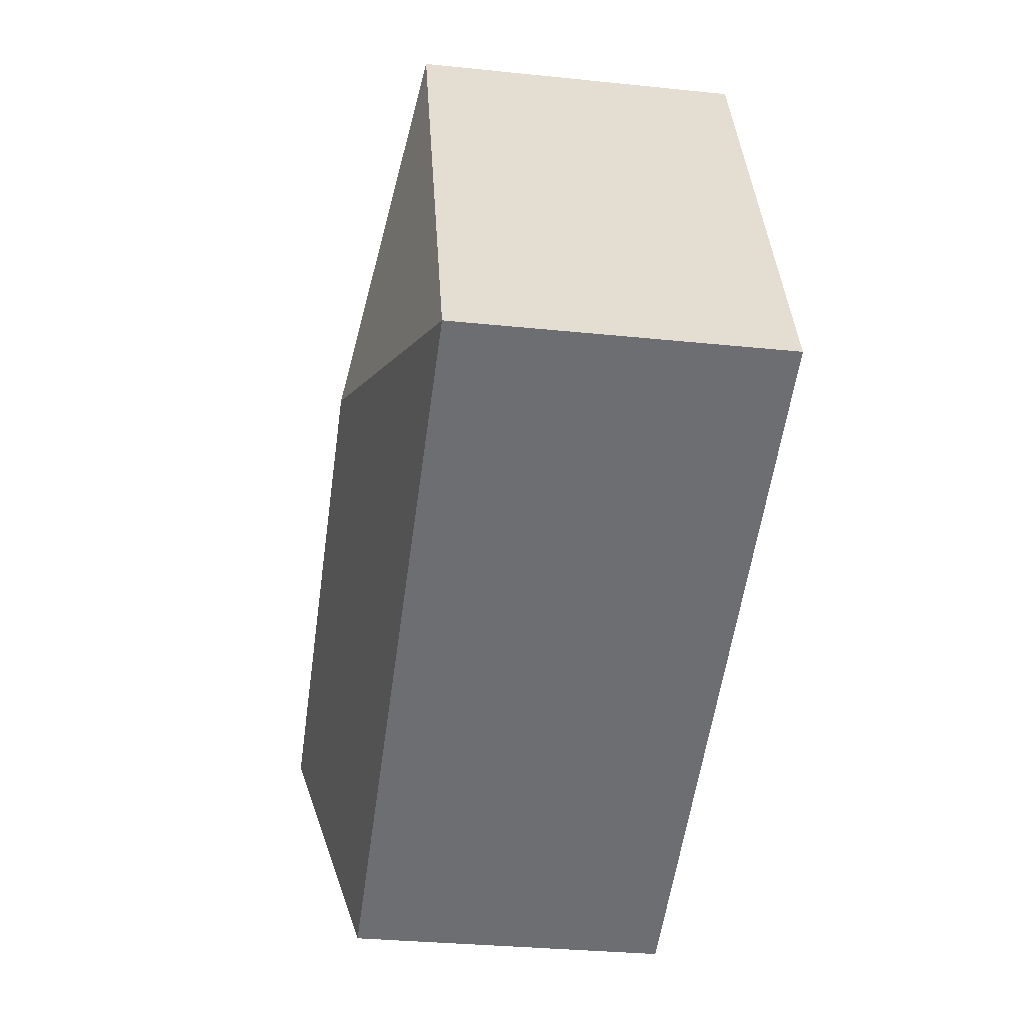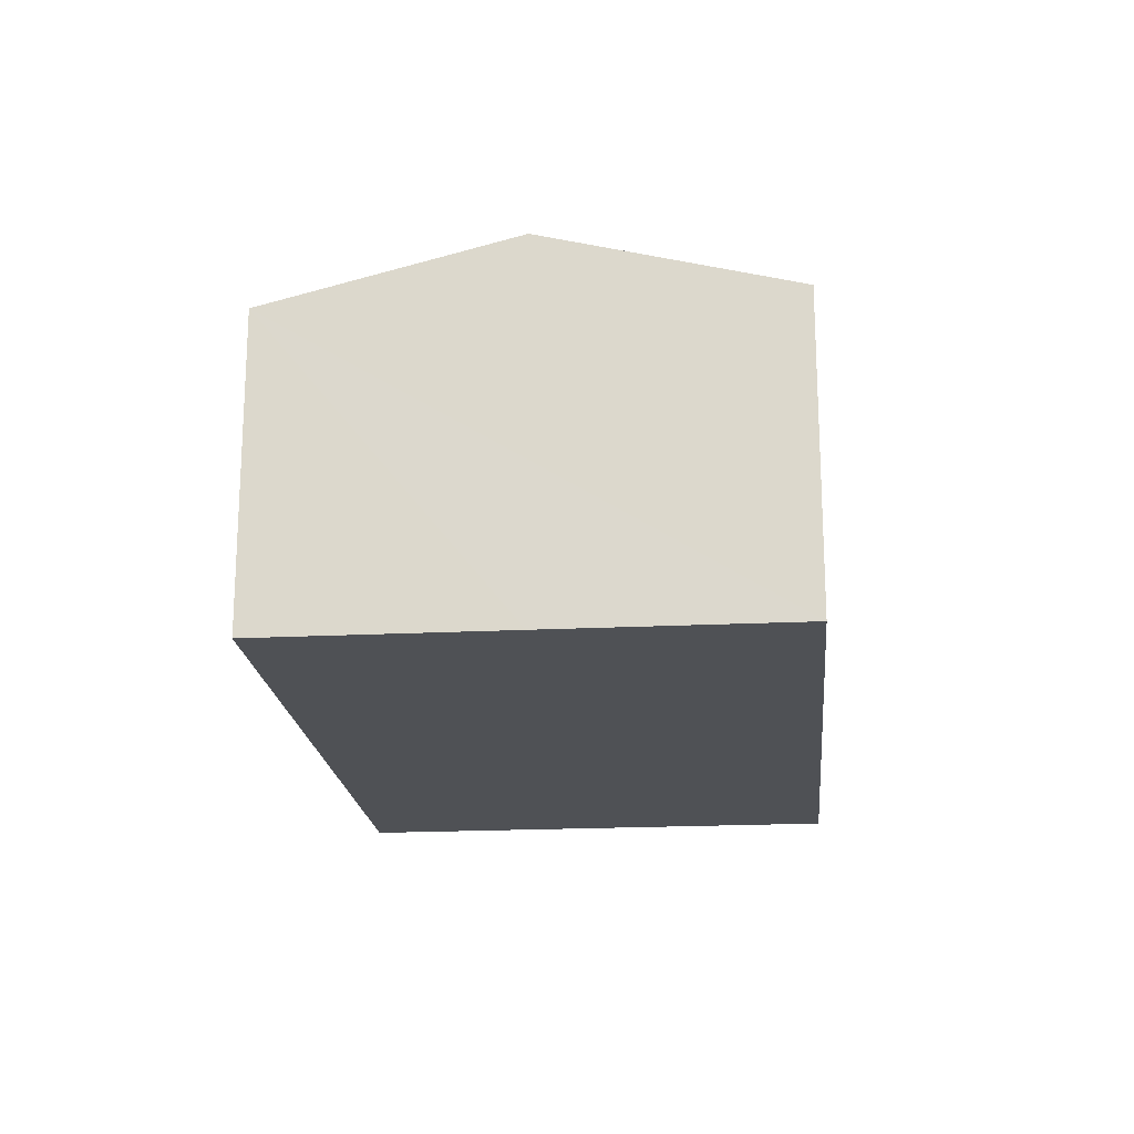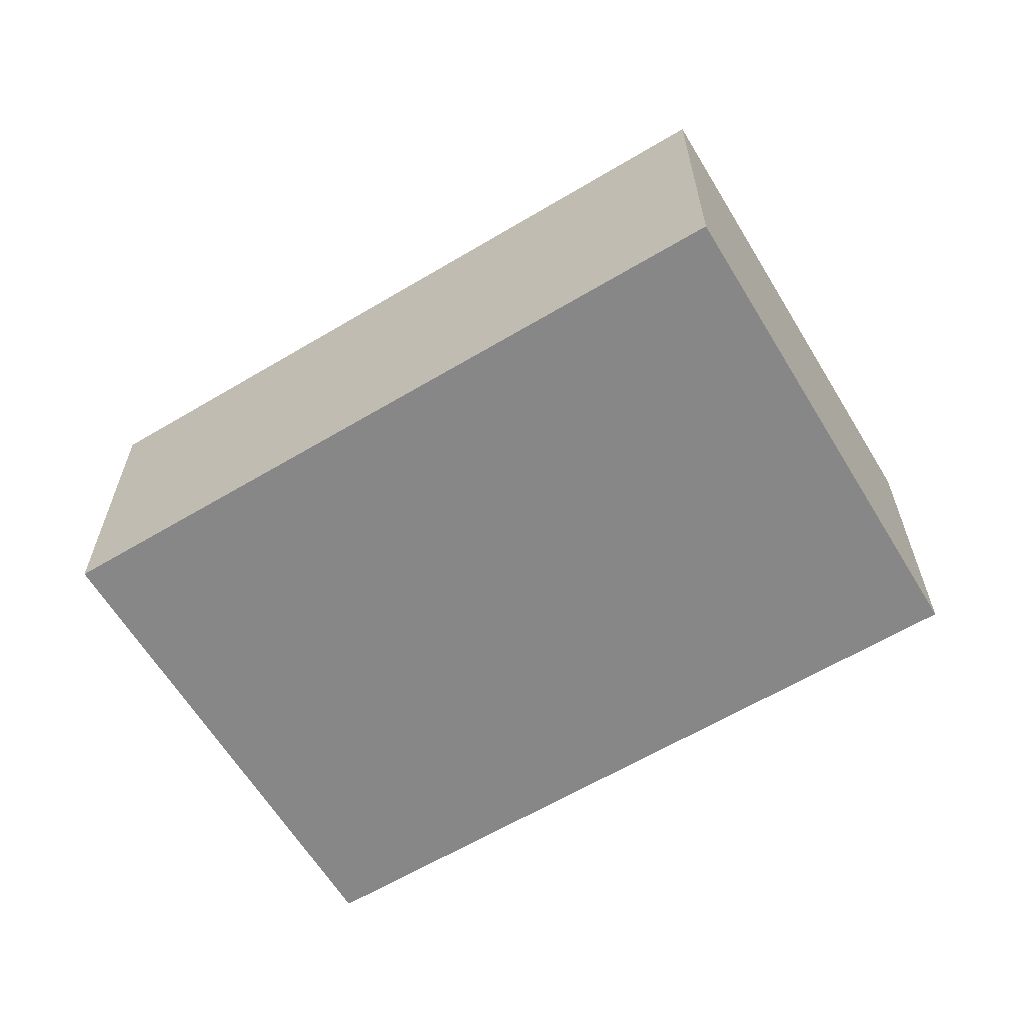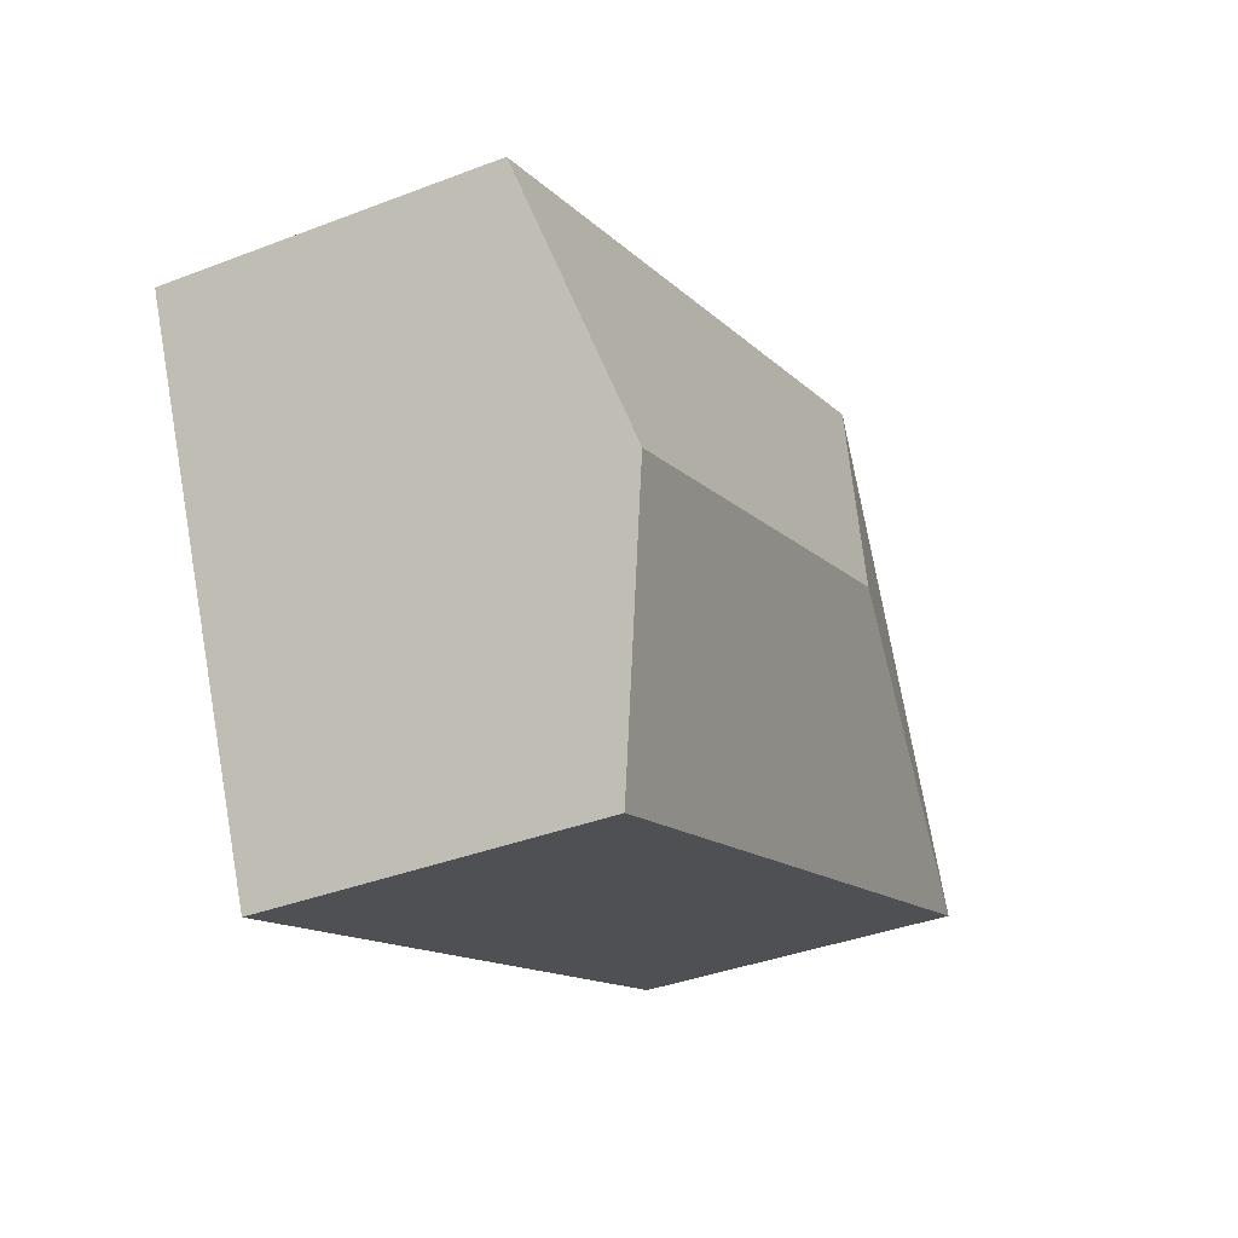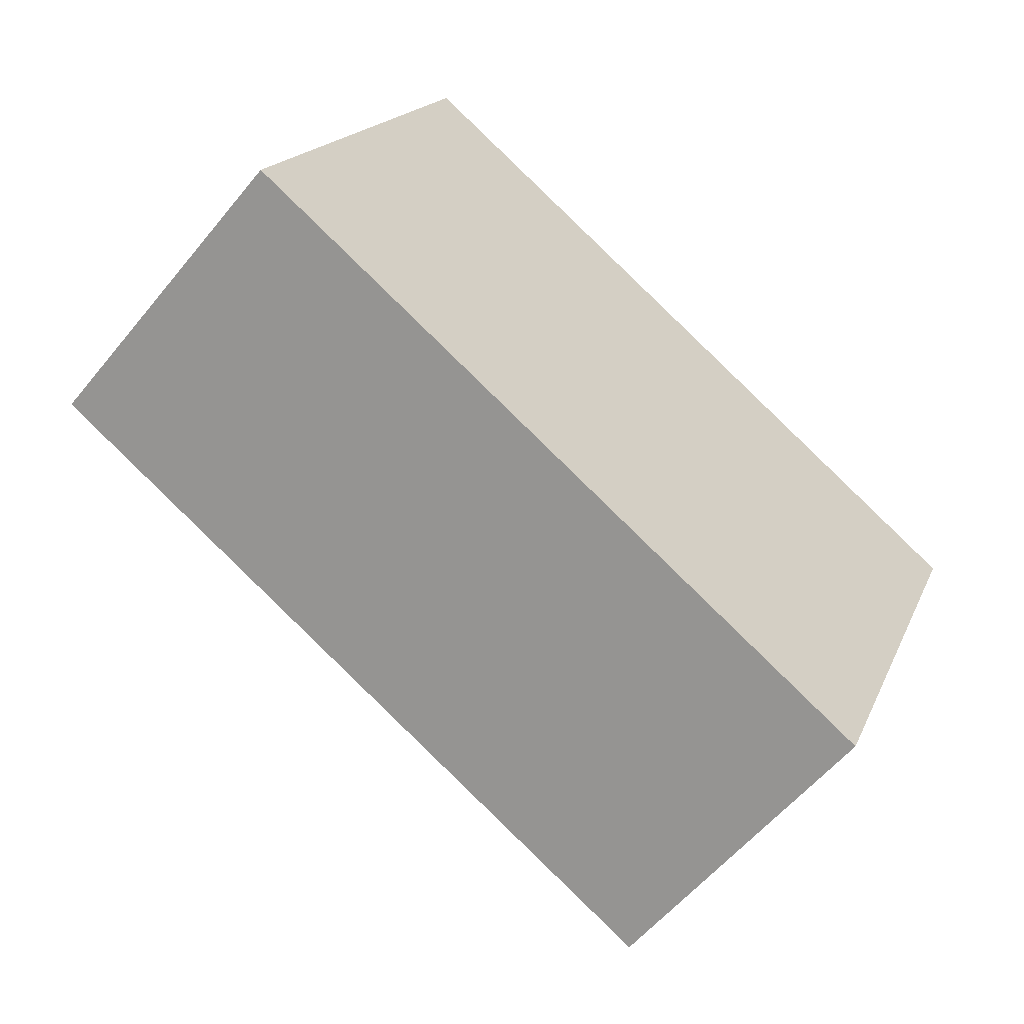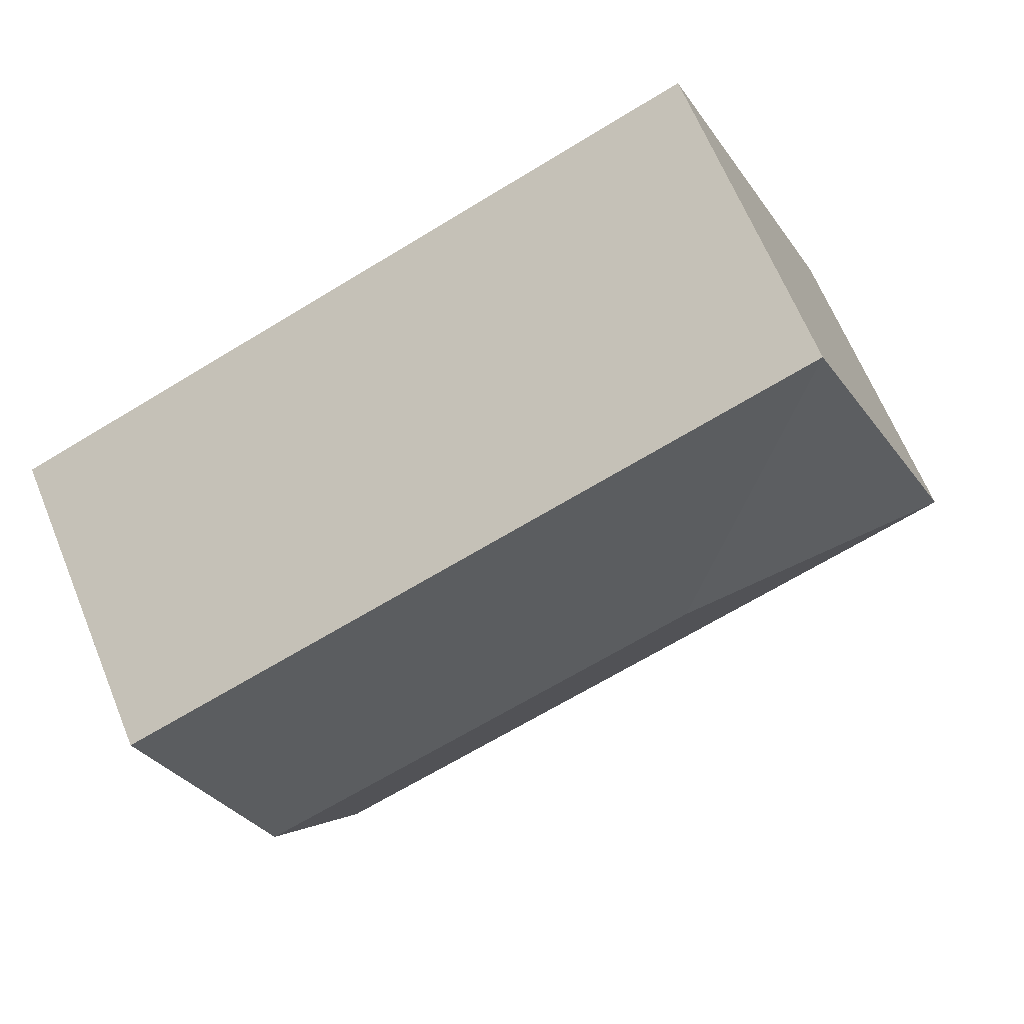
<metadata>
{"format":"obj","ext":"obj","renderer":"f3d","projection":"perspective","resolution":1024,"background":"white","views":[{"elev":-31.4,"azim":-98.4,"up":"+Z"},{"elev":-19.5,"azim":118.3,"up":"+Y"},{"elev":-62.4,"azim":-125.9,"up":"+Y"},{"elev":-37.4,"azim":116.3,"up":"+Z"},{"elev":-57.3,"azim":-38.8,"up":"+Z"},{"elev":65.5,"azim":157.7,"up":"+Z"}]}
</metadata>
<code>
v  6.186 2.19 1.238
v  2.327 2.631 0.943
v  1.384 2.19 3.271
v  5.494 2.631 -0.397
v  0 2.19 1.341e-16
v  4.801 2.19 -2.032
v  4.801 1.244e-16 -2.032
v  5.494 2.431e-17 -0.397
v  6.186 -7.581e-17 1.238
v  0 0 0
v  1.384 -2.003e-16 3.271
g defaultobject
f 1 2 3
f 2 1 4
f 2 5 3
f 6 2 4
f 2 6 5
f 4 7 6
f 7 4 1
f 7 1 8
f 8 1 9
f 7 5 6
f 5 7 10
f 10 3 5
f 3 10 11
f 11 1 3
f 1 11 9
f 8 10 7
f 10 8 9
f 10 9 11

</code>
